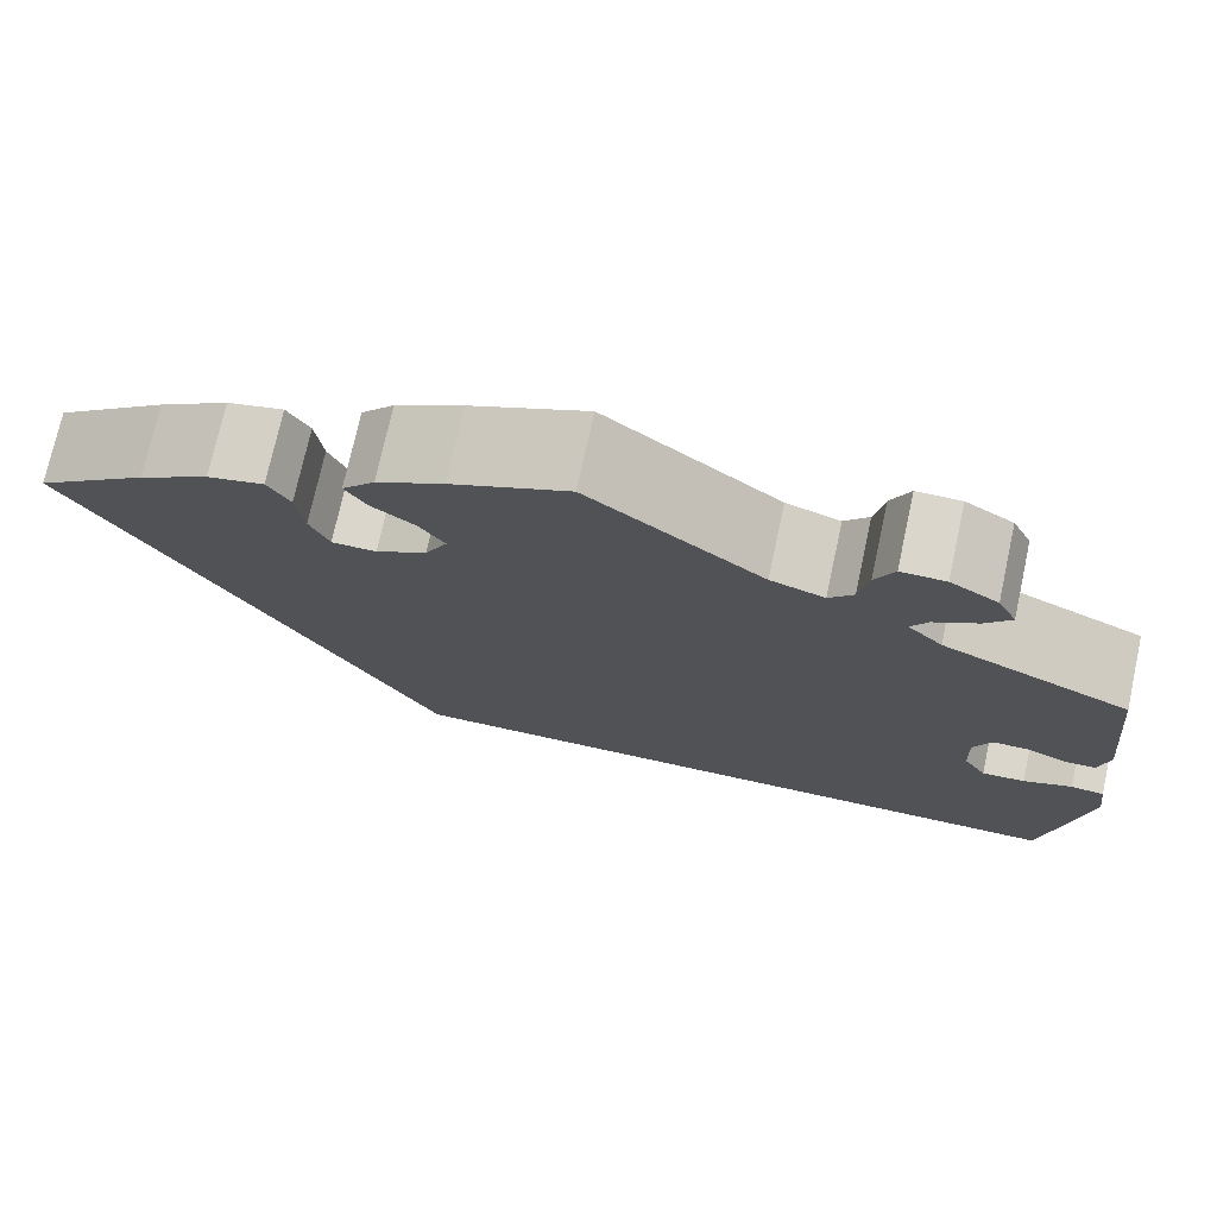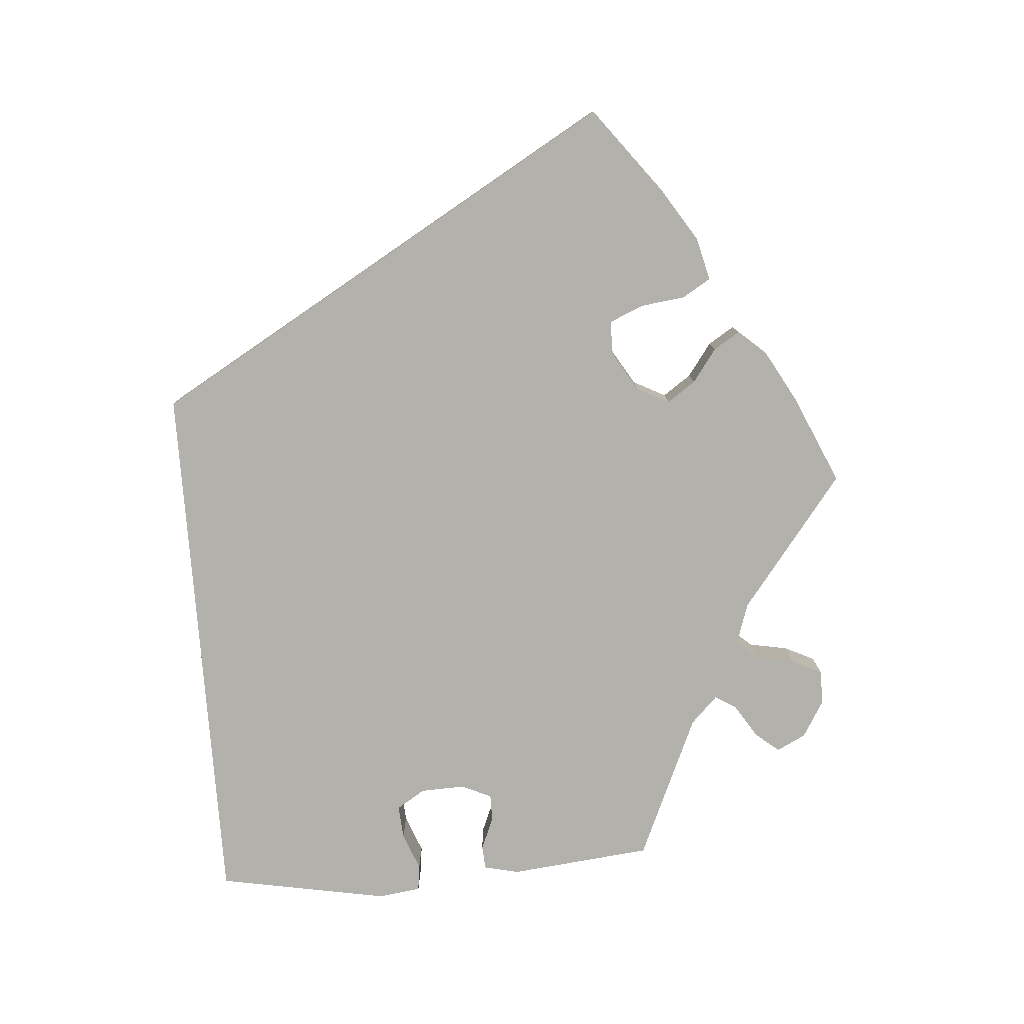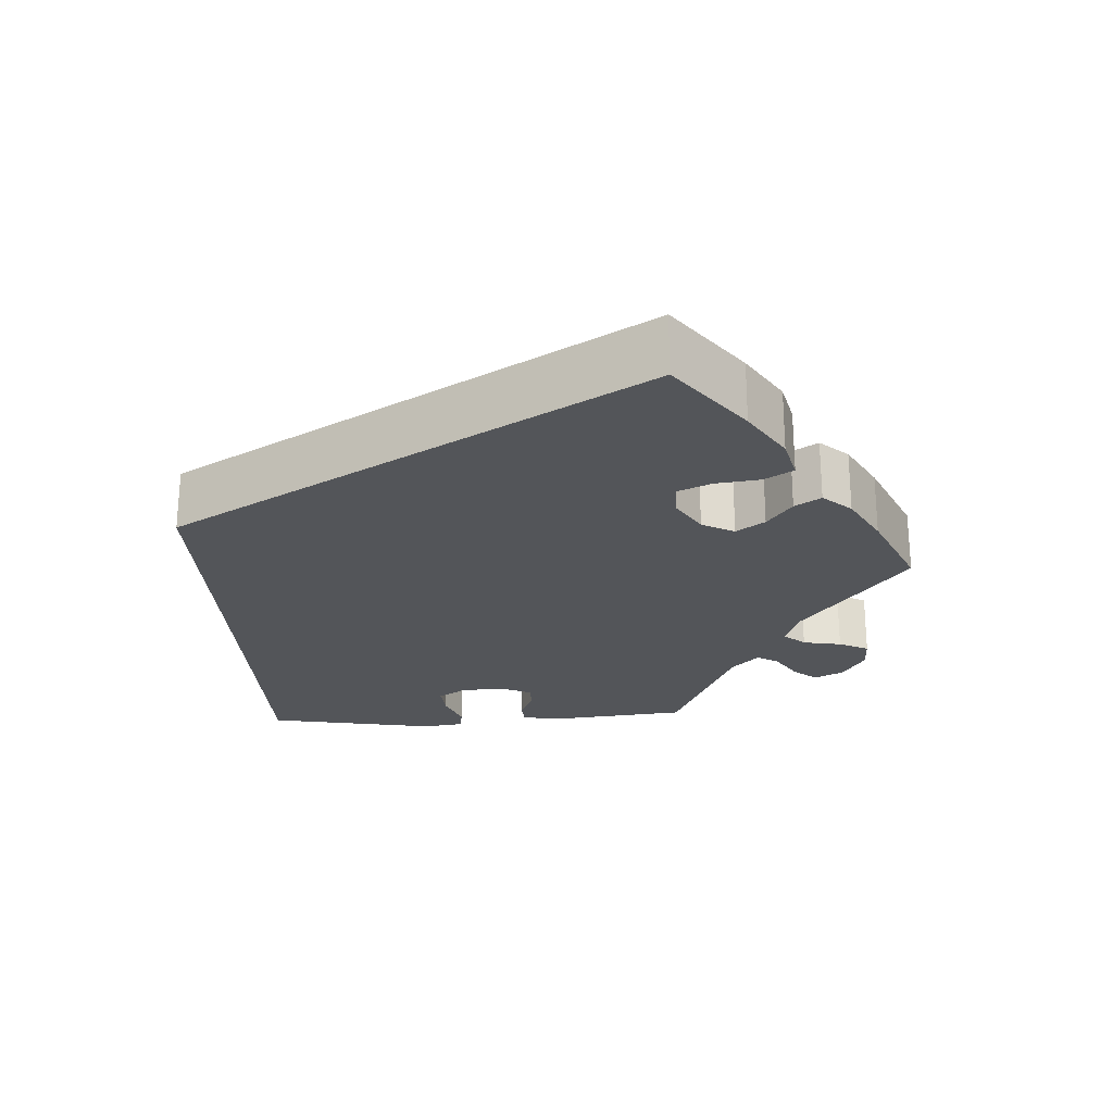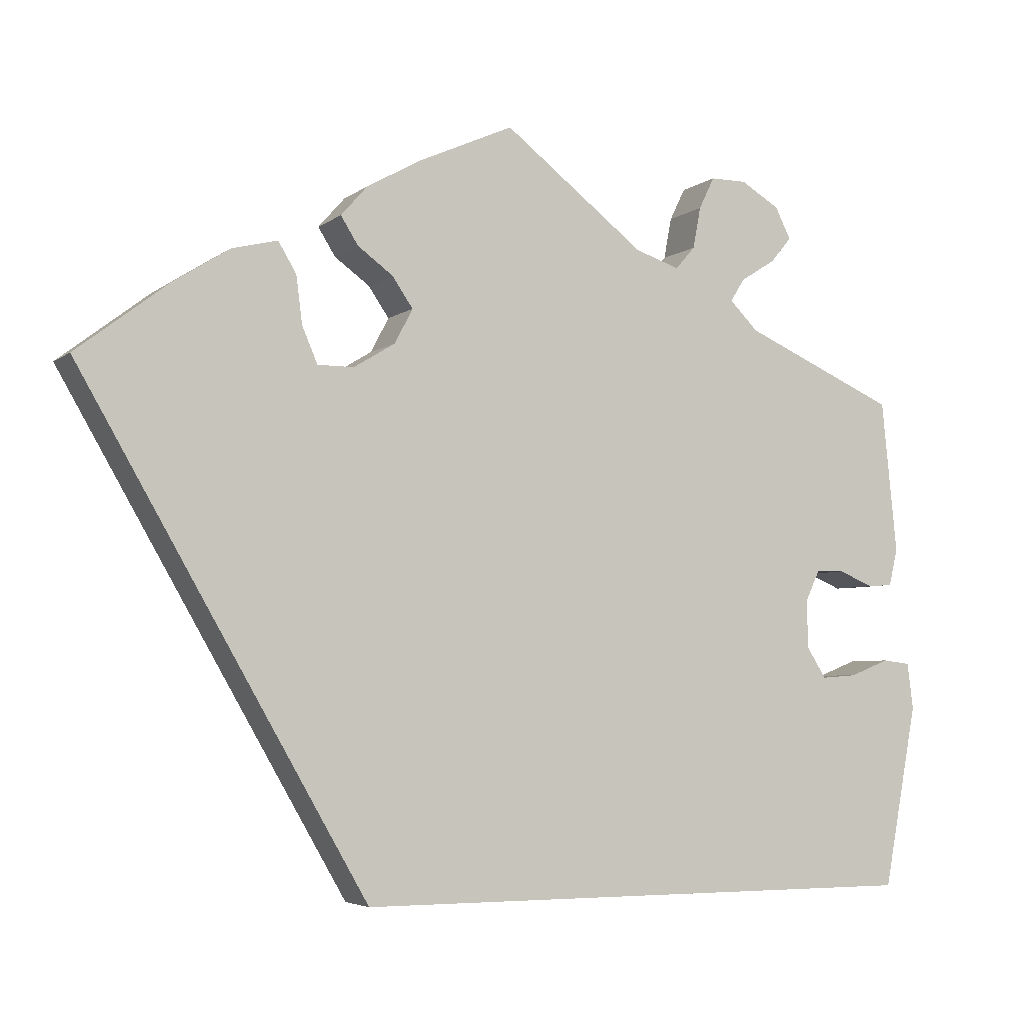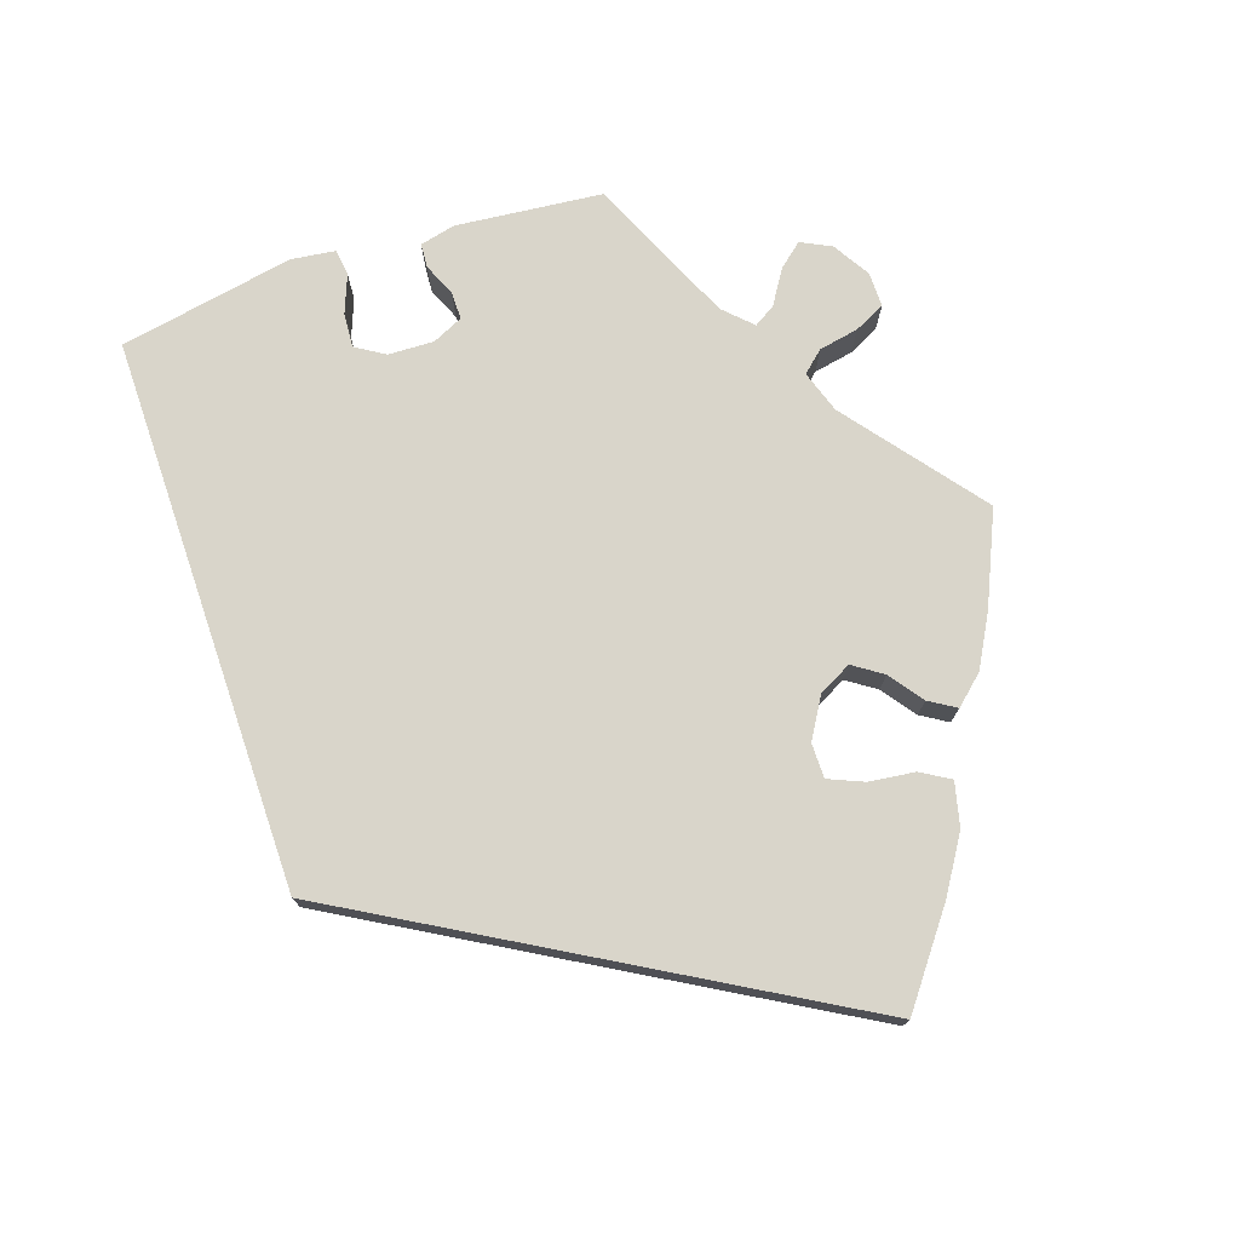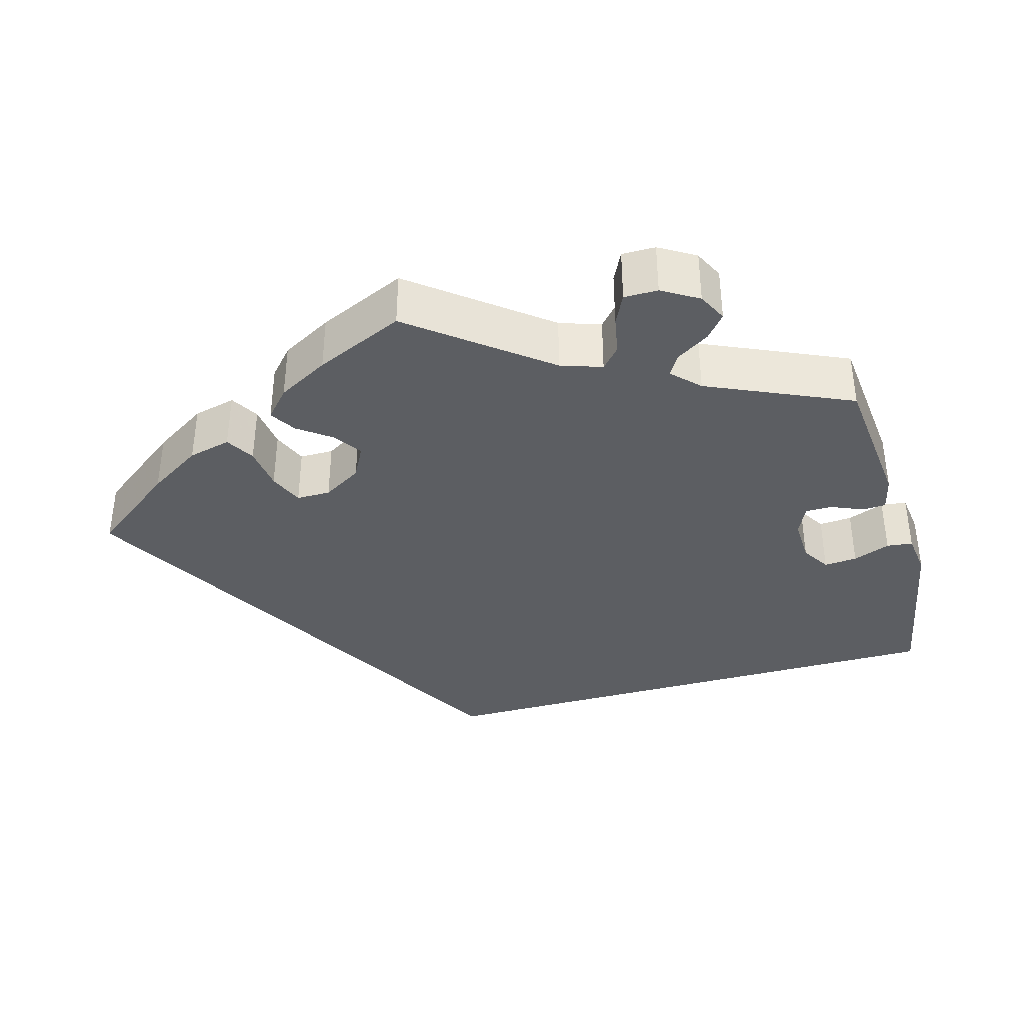
<metadata>
{"format":"obj","ext":"obj","renderer":"f3d","projection":"perspective","resolution":1024,"background":"white","views":[{"elev":73.6,"azim":12.3,"up":"+Z"},{"elev":-79.1,"azim":-85.6,"up":"+Y"},{"elev":-24.1,"azim":-86.7,"up":"+Y"},{"elev":-4.5,"azim":-25.4,"up":"+Z"},{"elev":74.7,"azim":-108.9,"up":"+Y"},{"elev":-37.6,"azim":15.7,"up":"+Y"}]}
</metadata>
<code>
v -0.167 0.07 -0.289
v -0.501 0.07 0.289
v -0.395 0.07 0.37
v -0.329 0.07 0.412
v -0.276 0.07 0.425
v -0.255 0.07 0.39
v -0.248 0.07 0.335
v -0.23 0.07 0.293
v -0.188 0.07 0.293
v -0.14 0.07 0.322
v -0.119 0.07 0.362
v -0.143 0.07 0.397
v -0.184 0.07 0.427
v -0.204 0.07 0.459
v -0.173 0.07 0.494
v -0.11 0.07 0.529
v 0 0.07 0.578
v 0.164 0.07 0.451
v 0.215 0.07 0.434
v 0.238 0.07 0.46
v 0.247 0.07 0.508
v 0.265 0.07 0.545
v 0.307 0.07 0.545
v 0.352 0.07 0.518
v 0.37 0.07 0.482
v 0.346 0.07 0.453
v 0.305 0.07 0.427
v 0.289 0.07 0.401
v 0.322 0.07 0.368
v 0.5 0.07 0.289
v 0.518 0.07 0.113
v 0.508 0.07 0.07
v 0.479 0.07 0.068
v 0.439 0.07 0.085
v 0.406 0.07 0.085
v 0.389 0.07 0.048
v 0.391 0.07 -0.007
v 0.413 0.07 -0.042
v 0.454 0.07 -0.039
v 0.5 0.07 -0.021
v 0.532 0.07 -0.025
v 0.539 0.07 -0.078
v 0.5 0.07 -0.289
v -0.167 0 -0.289
v -0.501 0 0.289
v -0.395 0 0.37
v -0.329 0 0.412
v -0.276 0 0.425
v -0.255 0 0.39
v -0.248 0 0.335
v -0.23 0 0.293
v -0.188 0 0.293
v -0.14 0 0.322
v -0.119 0 0.362
v -0.143 0 0.397
v -0.184 0 0.427
v -0.204 0 0.459
v -0.173 0 0.494
v -0.11 0 0.529
v 0 0 0.578
v 0.164 0 0.451
v 0.215 0 0.434
v 0.238 0 0.46
v 0.247 0 0.508
v 0.265 0 0.545
v 0.307 0 0.545
v 0.352 0 0.518
v 0.37 0 0.482
v 0.346 0 0.453
v 0.305 0 0.427
v 0.289 0 0.401
v 0.322 0 0.368
v 0.5 0 0.289
v 0.518 0 0.113
v 0.508 0 0.07
v 0.479 0 0.068
v 0.439 0 0.085
v 0.406 0 0.085
v 0.389 0 0.048
v 0.391 0 -0.007
v 0.413 0 -0.042
v 0.454 0 -0.039
v 0.5 0 -0.021
v 0.532 0 -0.025
v 0.539 0 -0.078
v 0.5 0 -0.289
f 39 40 41 42
f 38 39 42 43
f 37 38 43 1
f 31 32 33 34
f 29 30 31 34
f 28 29 34 35
f 24 25 26 27
f 24 27 28
f 23 24 28
f 20 21 22 23
f 20 23 28
f 19 20 28 35
f 15 16 17 18
f 12 13 14 15
f 11 12 15 18
f 10 11 18 19
f 4 5 6 7
f 4 7 8
f 3 4 8
f 2 3 8
f 36 37 1 2
f 9 10 19 35
f 9 35 36
f 2 8 9 36
f 85 84 83 82
f 86 85 82 81
f 44 86 81 80
f 77 76 75 74
f 77 74 73 72
f 78 77 72 71
f 70 69 68 67
f 71 70 67
f 71 67 66
f 66 65 64 63
f 71 66 63
f 78 71 63 62
f 61 60 59 58
f 58 57 56 55
f 61 58 55 54
f 62 61 54 53
f 50 49 48 47
f 51 50 47
f 51 47 46
f 51 46 45
f 45 44 80 79
f 78 62 53 52
f 79 78 52
f 79 52 51 45
f 1 44 45 2
f 2 45 46 3
f 3 46 47 4
f 4 47 48 5
f 5 48 49 6
f 6 49 50 7
f 7 50 51 8
f 8 51 52 9
f 9 52 53 10
f 10 53 54 11
f 11 54 55 12
f 12 55 56 13
f 13 56 57 14
f 14 57 58 15
f 15 58 59 16
f 16 59 60 17
f 17 60 61 18
f 18 61 62 19
f 19 62 63 20
f 20 63 64 21
f 21 64 65 22
f 22 65 66 23
f 23 66 67 24
f 24 67 68 25
f 25 68 69 26
f 26 69 70 27
f 27 70 71 28
f 28 71 72 29
f 29 72 73 30
f 30 73 74 31
f 31 74 75 32
f 32 75 76 33
f 33 76 77 34
f 34 77 78 35
f 35 78 79 36
f 36 79 80 37
f 37 80 81 38
f 38 81 82 39
f 39 82 83 40
f 40 83 84 41
f 41 84 85 42
f 42 85 86 43
f 43 86 44 1

</code>
